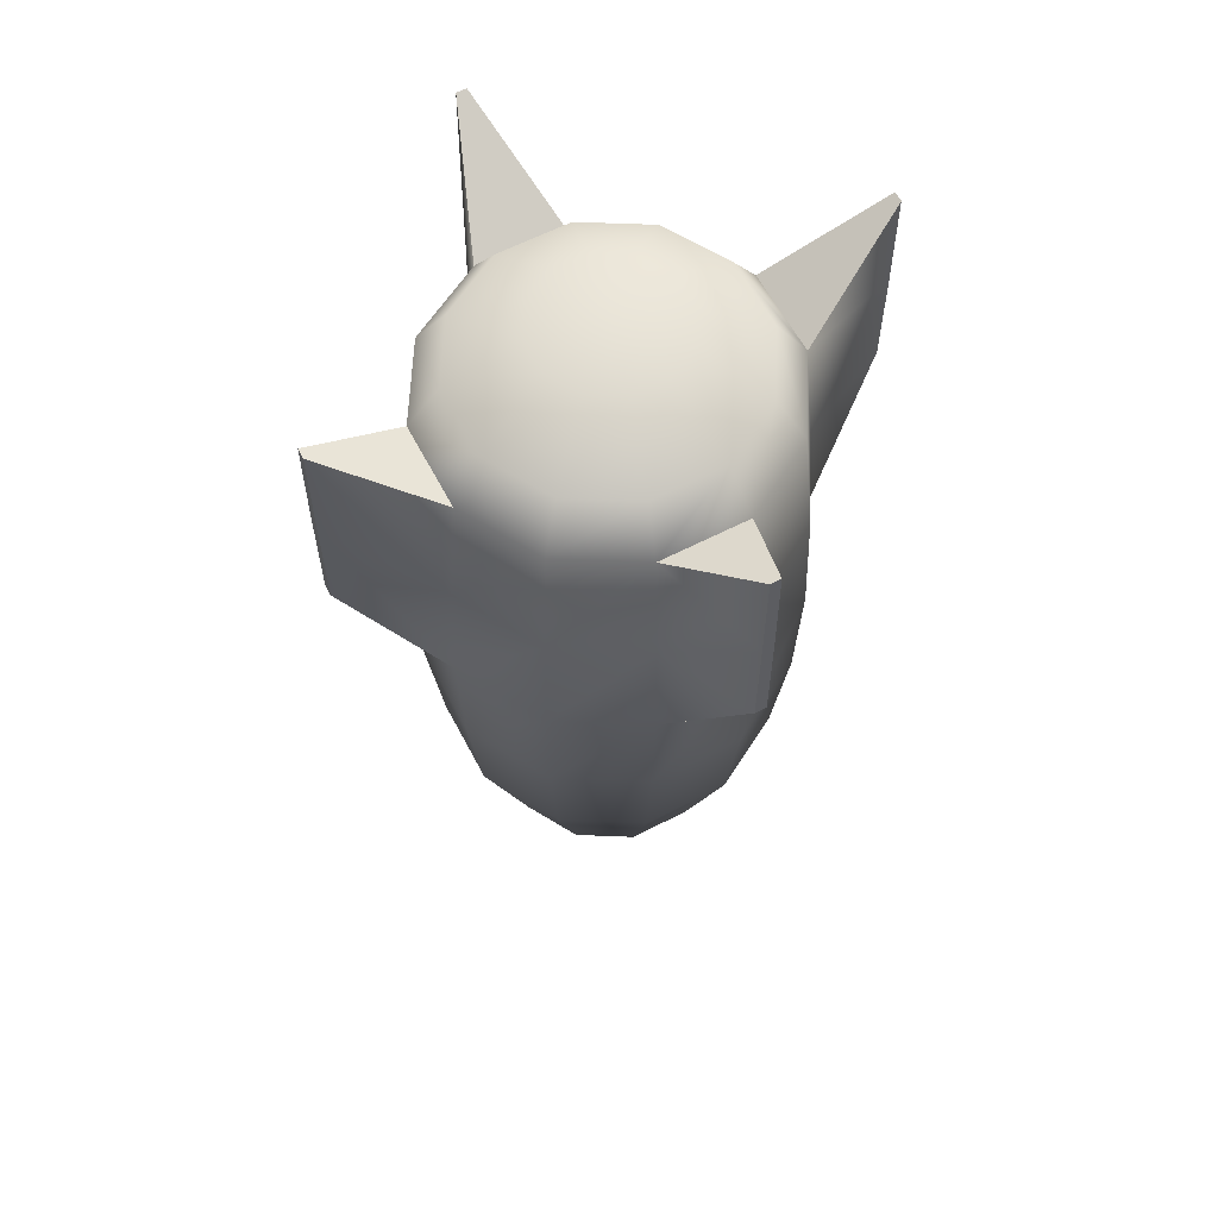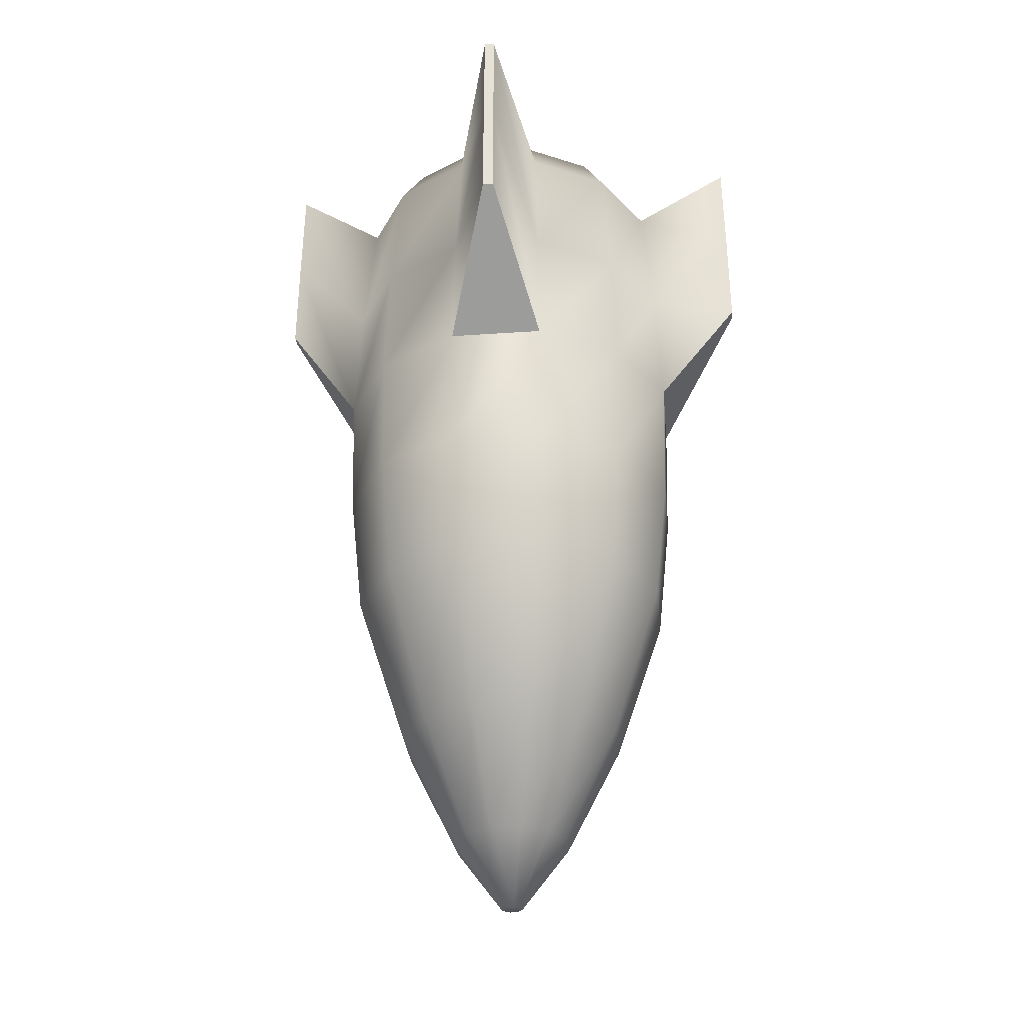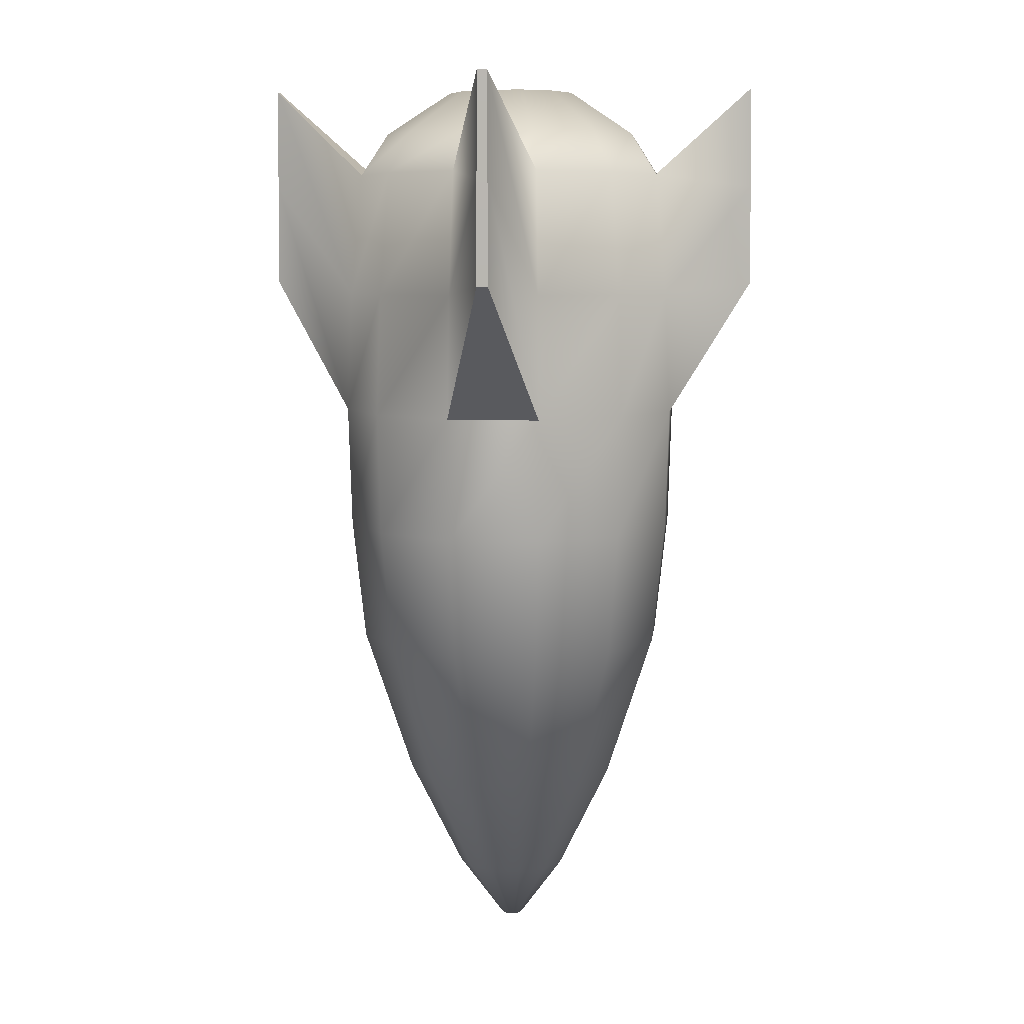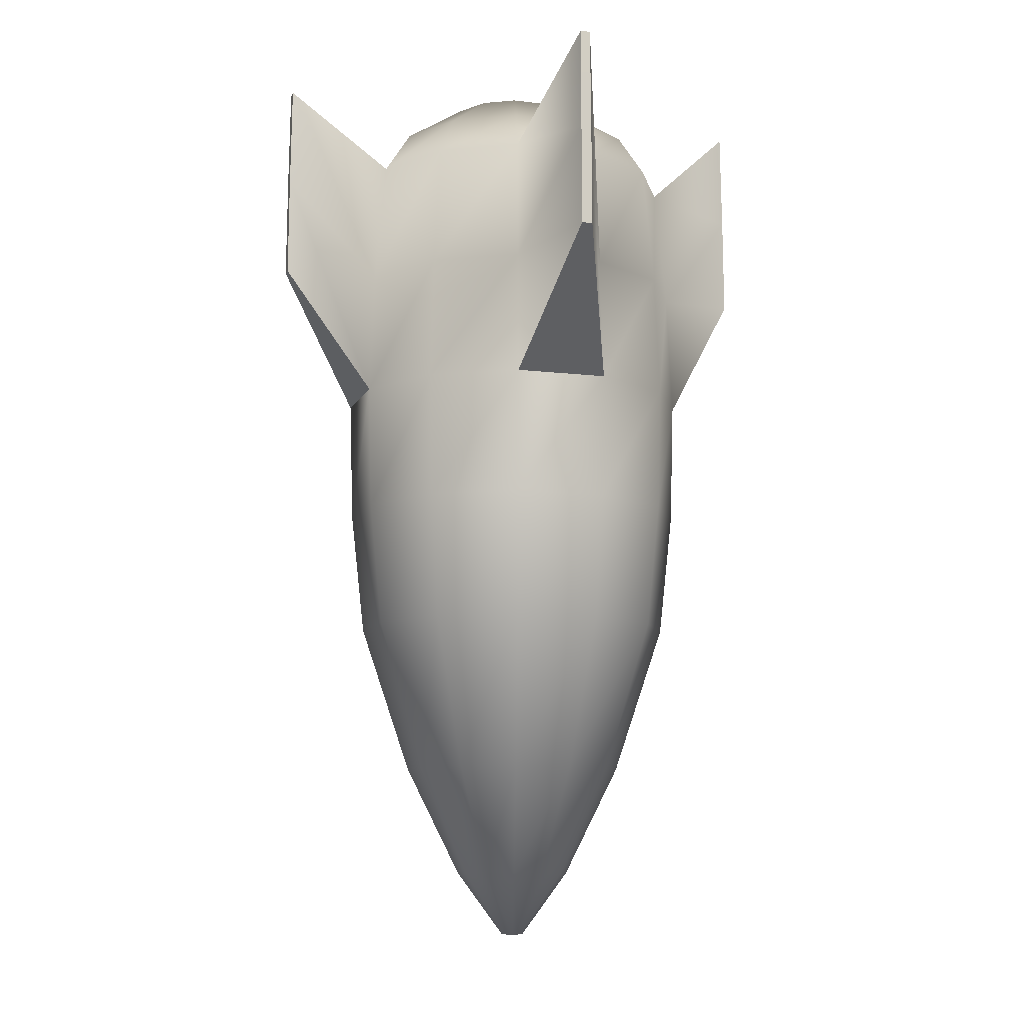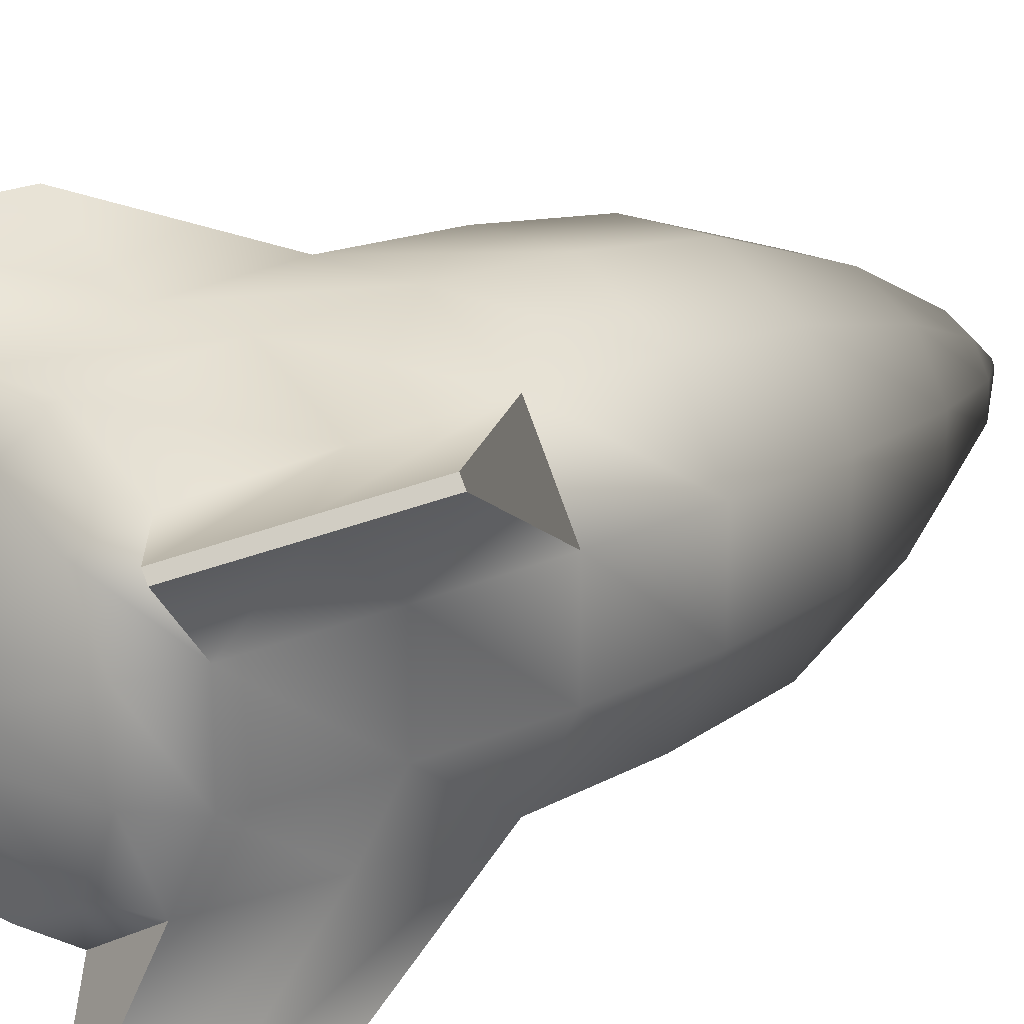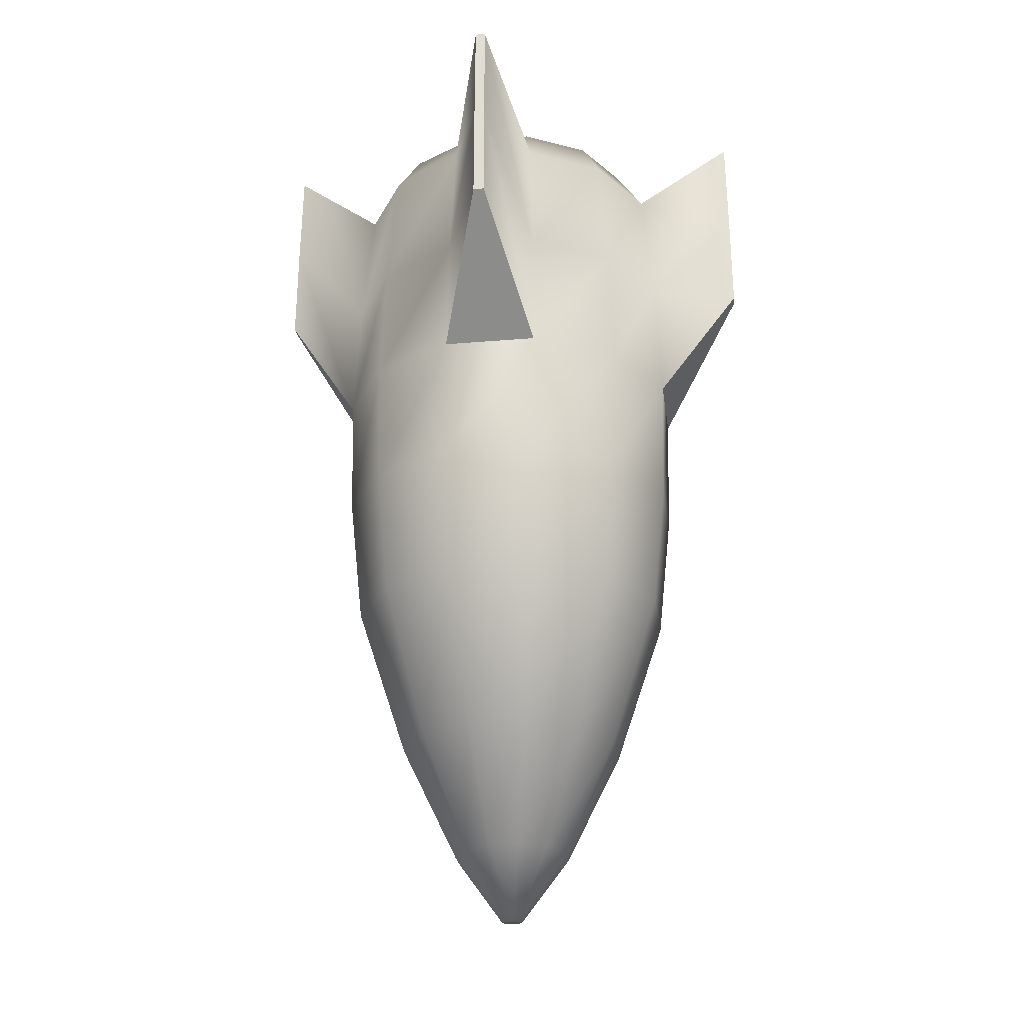
<metadata>
{"format":"obj","ext":"obj","renderer":"f3d","projection":"perspective","resolution":1024,"background":"white","views":[{"elev":61.5,"azim":-87.7,"up":"+Y"},{"elev":-31.2,"azim":-54.3,"up":"+Y"},{"elev":7.6,"azim":126.4,"up":"+Y"},{"elev":-9.9,"azim":102.9,"up":"+Y"},{"elev":18.5,"azim":-134.3,"up":"+Z"},{"elev":-25.7,"azim":-52.2,"up":"+Y"}]}
</metadata>
<code>
v  2.195 -14.8 -8.191
v  0.41 -24.17 -1.53
v  -0.41 -24.17 -1.53
v  -2.195 -14.8 -8.191
v  -1.12 -24.17 -1.12
v  -5.996 -14.8 -5.996
v  -1.53 -24.17 -0.41
v  -8.191 -14.8 -2.195
v  -1.53 -24.17 0.41
v  -8.191 -14.8 2.195
v  -1.12 -24.17 1.12
v  -5.996 -14.8 5.996
v  -0.41 -24.17 1.53
v  -2.195 -14.8 8.191
v  0.41 -24.17 1.53
v  2.195 -14.8 8.191
v  1.12 -24.17 1.12
v  5.996 -14.8 5.996
v  1.53 -24.17 0.41
v  8.191 -14.8 2.195
v  1.53 -24.17 -0.41
v  8.191 -14.8 -2.195
v  1.12 -24.17 -1.12
v  5.996 -14.8 -5.996
v  2.56 109.4 -9.554
v  -2.56 109.4 -9.554
v  -6.994 109.4 -6.994
v  -9.554 109.4 -2.56
v  -9.554 109.4 2.56
v  -6.994 109.4 6.994
v  -2.56 109.4 9.554
v  2.56 109.4 9.554
v  6.994 109.4 6.994
v  9.554 109.4 2.56
v  9.554 109.4 -2.56
v  6.994 109.4 -6.994
v  -6.694 41.69 -24.98
v  6.694 41.69 -24.98
v  6.176 23.38 -23.05
v  -6.176 23.38 -23.05
v  -18.29 41.69 -18.29
v  -16.87 23.38 -16.87
v  -24.98 41.69 -6.694
v  -23.05 23.38 -6.176
v  -24.98 41.69 6.694
v  -23.05 23.38 6.176
v  -18.29 41.69 18.29
v  -16.87 23.38 16.87
v  -6.694 41.69 24.98
v  -6.176 23.38 23.05
v  6.694 41.69 24.98
v  6.176 23.38 23.05
v  18.29 41.69 18.29
v  16.87 23.38 16.87
v  24.98 41.69 6.694
v  23.05 23.38 6.176
v  24.98 41.69 -6.694
v  23.05 23.38 -6.176
v  18.29 41.69 -18.29
v  16.87 23.38 -16.87
v  -4.273 1.355 -15.95
v  4.273 1.355 -15.95
v  -11.67 1.355 -11.67
v  -15.95 1.355 -4.273
v  -15.95 1.355 4.273
v  -11.67 1.355 11.67
v  -4.273 1.355 15.95
v  4.273 1.355 15.95
v  11.67 1.355 11.67
v  15.95 1.355 4.273
v  15.95 1.355 -4.273
v  11.67 1.355 -11.67
v  -5.087 103 -18.98
v  5.087 103 -18.98
v  6.176 96.61 -23.05
v  -6.176 96.61 -23.05
v  -13.9 103 -13.9
v  -16.87 96.61 -16.87
v  -18.98 103 -5.087
v  -23.05 96.61 -6.176
v  -18.98 103 5.087
v  -23.05 96.61 6.176
v  -13.9 103 13.9
v  -16.87 96.61 16.87
v  -5.087 103 18.98
v  -6.176 96.61 23.05
v  5.087 103 18.98
v  6.176 96.61 23.05
v  13.9 103 13.9
v  16.87 96.61 16.87
v  18.98 103 5.087
v  23.05 96.61 6.176
v  18.98 103 -5.087
v  23.05 96.61 -6.176
v  13.9 103 -13.9
v  16.87 96.61 -16.87
v  -6.631 78.3 -24.75
v  6.631 78.3 -24.75
v  6.834 60 -25.5
v  -6.834 60 -25.5
v  -19.49 94.9 -32.21
v  -18.15 94.9 -32.99
v  -18.17 79.87 -33.07
v  -19.56 79.87 -32.27
v  -24.75 78.3 -6.631
v  -18.12 78.3 -18.12
v  -18.67 60 -18.67
v  -25.5 60 -6.834
v  -24.75 78.3 6.631
v  -25.5 60 6.834
v  -32.21 94.9 19.49
v  -32.99 94.9 18.15
v  -33.07 79.87 18.17
v  -32.27 79.87 19.56
v  -6.631 78.3 24.75
v  -18.12 78.3 18.12
v  -18.67 60 18.67
v  -6.834 60 25.5
v  6.631 78.3 24.75
v  6.834 60 25.5
v  19.49 94.9 32.21
v  18.15 94.9 32.99
v  18.17 79.87 33.07
v  19.56 79.87 32.27
v  24.75 78.3 6.631
v  18.12 78.3 18.12
v  18.67 60 18.67
v  25.5 60 6.834
v  24.75 78.3 -6.631
v  25.5 60 -6.834
v  32.21 94.9 -19.49
v  32.99 94.9 -18.15
v  33.07 79.87 -18.17
v  32.27 79.87 -19.56
v  18.12 78.3 -18.12
v  18.67 60 -18.67
v  -19.35 109.9 -32.06
v  -18.1 109.9 -32.79
v  -32.06 109.9 19.35
v  -32.79 109.9 18.1
v  19.35 109.9 32.06
v  18.1 109.9 32.79
v  32.06 109.9 -19.35
v  32.79 109.9 -18.1
o Cylinder004
g Cylinder004
f 1 2 3
f 3 4 1
f 4 3 5
f 5 6 4
f 6 5 7
f 7 8 6
f 8 7 9
f 9 10 8
f 10 9 11
f 11 12 10
f 12 11 13
f 13 14 12
f 14 13 15
f 15 16 14
f 16 15 17
f 17 18 16
f 18 17 19
f 19 20 18
f 20 19 21
f 21 22 20
f 22 21 23
f 23 24 22
f 24 23 2
f 2 1 24
f 25 26 27
f 27 28 29
f 29 30 31
f 27 29 31
f 31 32 33
f 33 34 35
f 31 33 35
f 27 31 35
f 25 27 35
f 36 25 35
f 37 38 39
f 39 40 37
f 41 37 40
f 40 42 41
f 43 41 42
f 42 44 43
f 45 43 44
f 44 46 45
f 47 45 46
f 46 48 47
f 49 47 48
f 48 50 49
f 51 49 50
f 50 52 51
f 53 51 52
f 52 54 53
f 55 53 54
f 54 56 55
f 57 55 56
f 56 58 57
f 59 57 58
f 58 60 59
f 38 59 60
f 60 39 38
f 61 62 1
f 1 4 61
f 63 61 4
f 4 6 63
f 64 63 6
f 6 8 64
f 65 64 8
f 8 10 65
f 66 65 10
f 10 12 66
f 67 66 12
f 12 14 67
f 68 67 14
f 14 16 68
f 69 68 16
f 16 18 69
f 70 69 18
f 18 20 70
f 71 70 20
f 20 22 71
f 72 71 22
f 22 24 72
f 62 72 24
f 24 1 62
f 3 2 23
f 3 23 21
f 3 21 19
f 3 19 17
f 3 17 15
f 3 15 13
f 3 13 11
f 3 11 9
f 3 9 7
f 3 7 5
f 73 74 75
f 75 76 73
f 77 73 76
f 76 78 77
f 79 77 78
f 78 80 79
f 81 79 80
f 80 82 81
f 83 81 82
f 82 84 83
f 85 83 84
f 84 86 85
f 87 85 86
f 86 88 87
f 89 87 88
f 88 90 89
f 91 89 90
f 90 92 91
f 93 91 92
f 92 94 93
f 95 93 94
f 94 96 95
f 74 95 96
f 96 75 74
f 26 25 74
f 74 73 26
f 27 26 73
f 73 77 27
f 28 27 77
f 77 79 28
f 29 28 79
f 79 81 29
f 30 29 81
f 81 83 30
f 31 30 83
f 83 85 31
f 32 31 85
f 85 87 32
f 33 32 87
f 87 89 33
f 34 33 89
f 89 91 34
f 35 34 91
f 91 93 35
f 36 35 93
f 93 95 36
f 25 36 95
f 95 74 25
f 97 98 99
f 99 100 97
f 101 102 103
f 103 104 101
f 105 106 107
f 107 108 105
f 109 105 108
f 108 110 109
f 111 112 113
f 113 114 111
f 115 116 117
f 117 118 115
f 119 115 118
f 118 120 119
f 121 122 123
f 123 124 121
f 125 126 127
f 127 128 125
f 129 125 128
f 128 130 129
f 131 132 133
f 133 134 131
f 98 135 136
f 136 99 98
f 76 75 98
f 98 97 76
f 137 138 102
f 102 101 137
f 80 78 106
f 106 105 80
f 82 80 105
f 105 109 82
f 139 140 112
f 112 111 139
f 86 84 116
f 116 115 86
f 88 86 115
f 115 119 88
f 141 142 122
f 122 121 141
f 92 90 126
f 126 125 92
f 94 92 125
f 125 129 94
f 143 144 132
f 132 131 143
f 75 96 135
f 135 98 75
f 100 99 38
f 38 37 100
f 107 100 37
f 37 41 107
f 108 107 41
f 41 43 108
f 110 108 43
f 43 45 110
f 117 110 45
f 45 47 117
f 118 117 47
f 47 49 118
f 120 118 49
f 49 51 120
f 127 120 51
f 51 53 127
f 128 127 53
f 53 55 128
f 130 128 55
f 55 57 130
f 136 130 57
f 57 59 136
f 99 136 59
f 59 38 99
f 40 39 62
f 62 61 40
f 42 40 61
f 61 63 42
f 44 42 63
f 63 64 44
f 46 44 64
f 64 65 46
f 48 46 65
f 65 66 48
f 50 48 66
f 66 67 50
f 52 50 67
f 67 68 52
f 54 52 68
f 68 69 54
f 56 54 69
f 69 70 56
f 58 56 70
f 70 71 58
f 60 58 71
f 71 72 60
f 39 60 72
f 72 62 39
f 78 76 138
f 138 137 78
f 76 97 102
f 102 138 76
f 97 100 103
f 103 102 97
f 100 107 104
f 104 103 100
f 107 106 101
f 101 104 107
f 106 78 137
f 137 101 106
f 84 82 140
f 140 139 84
f 82 109 112
f 112 140 82
f 109 110 113
f 113 112 109
f 110 117 114
f 114 113 110
f 117 116 111
f 111 114 117
f 116 84 139
f 139 111 116
f 90 88 142
f 142 141 90
f 88 119 122
f 122 142 88
f 119 120 123
f 123 122 119
f 120 127 124
f 124 123 120
f 127 126 121
f 121 124 127
f 126 90 141
f 141 121 126
f 96 94 144
f 144 143 96
f 94 129 132
f 132 144 94
f 129 130 133
f 133 132 129
f 130 136 134
f 134 133 130
f 136 135 131
f 131 134 136
f 135 96 143
f 143 131 135

</code>
